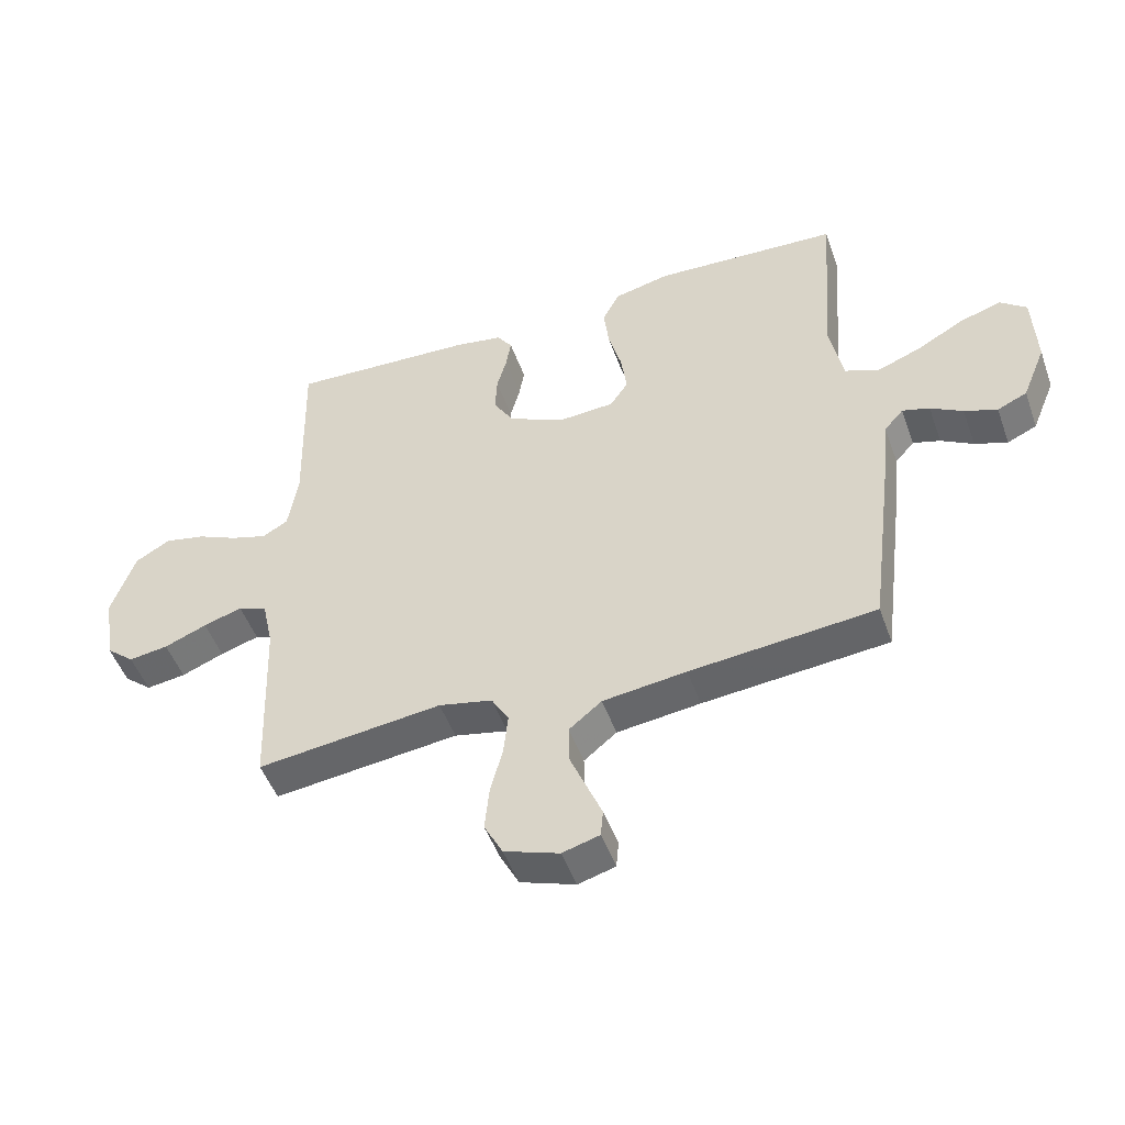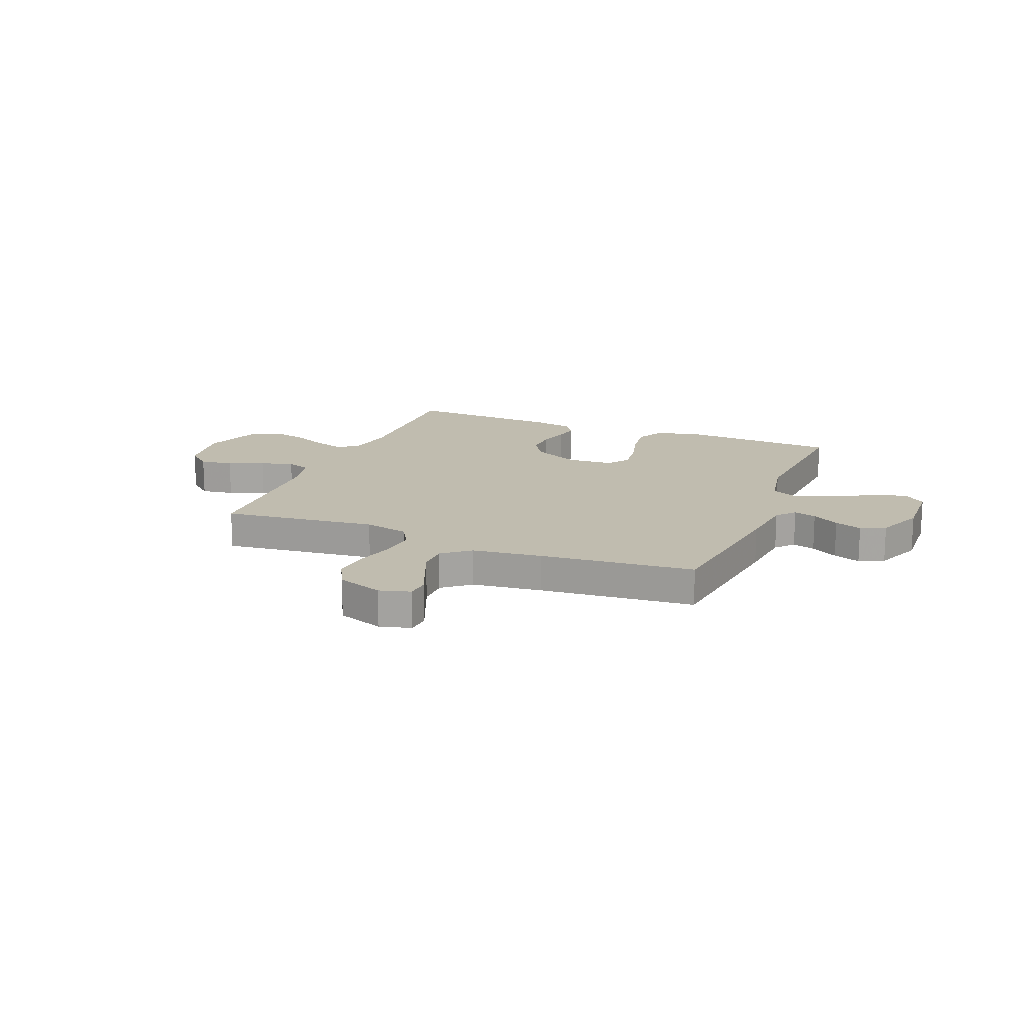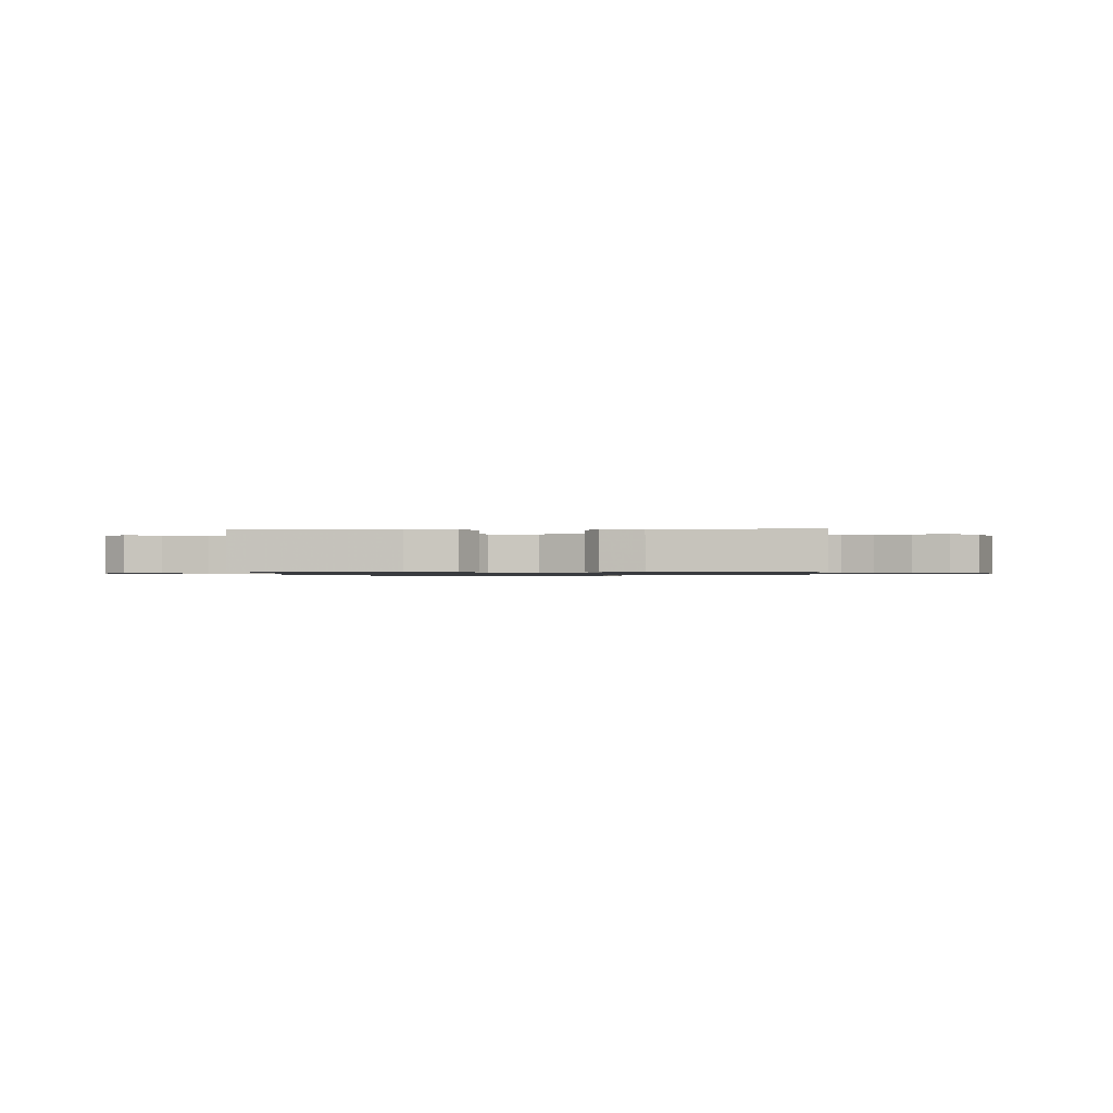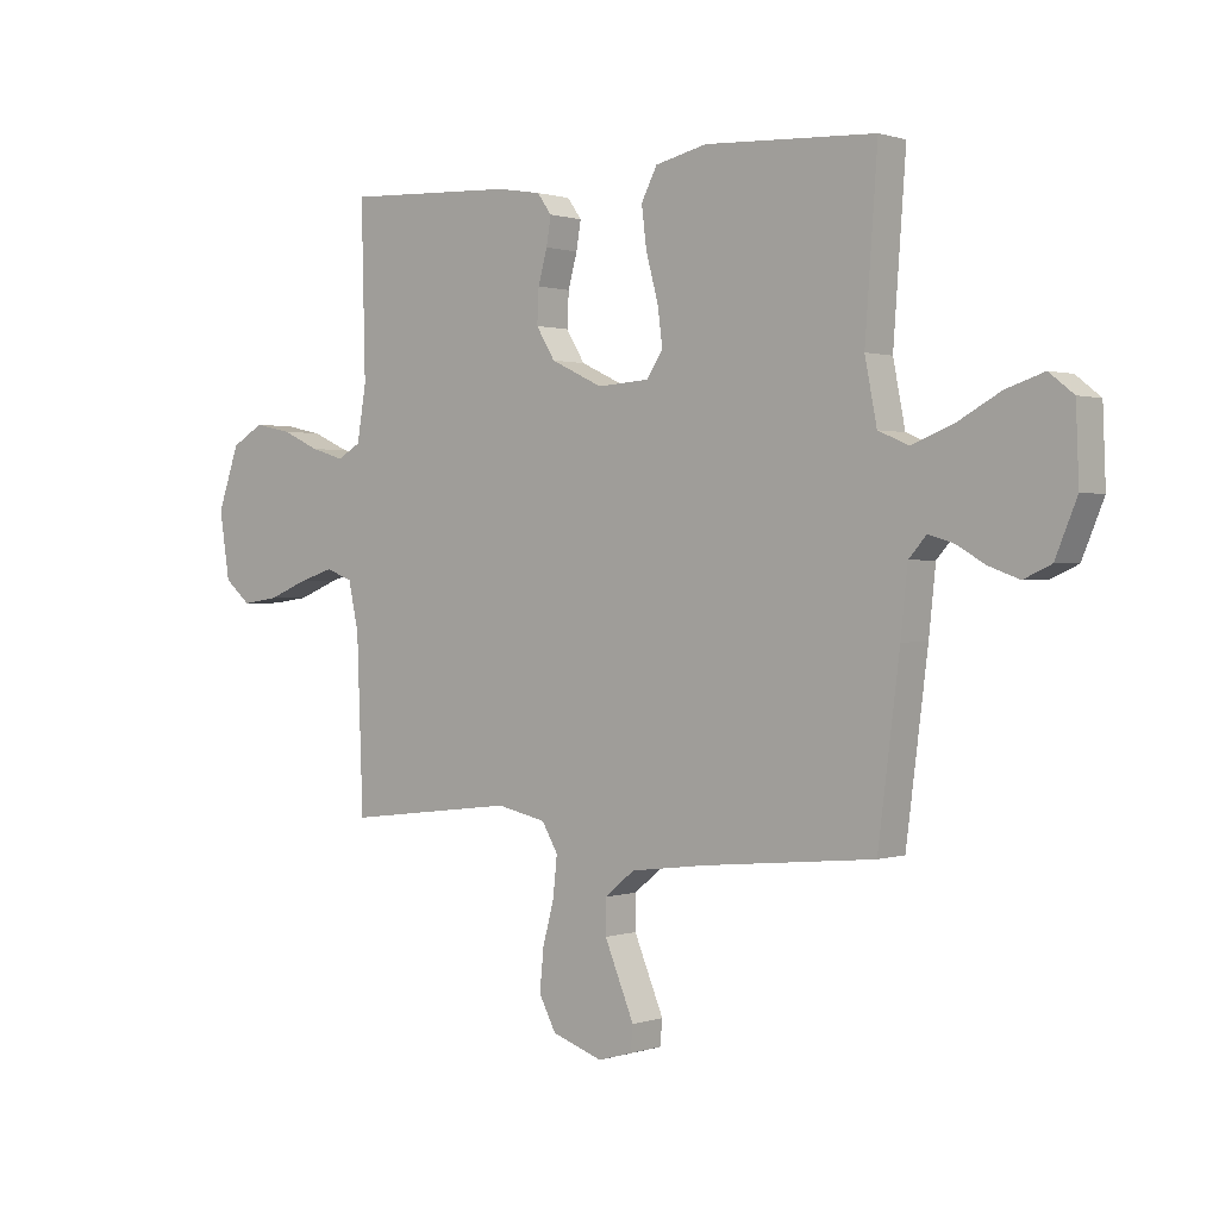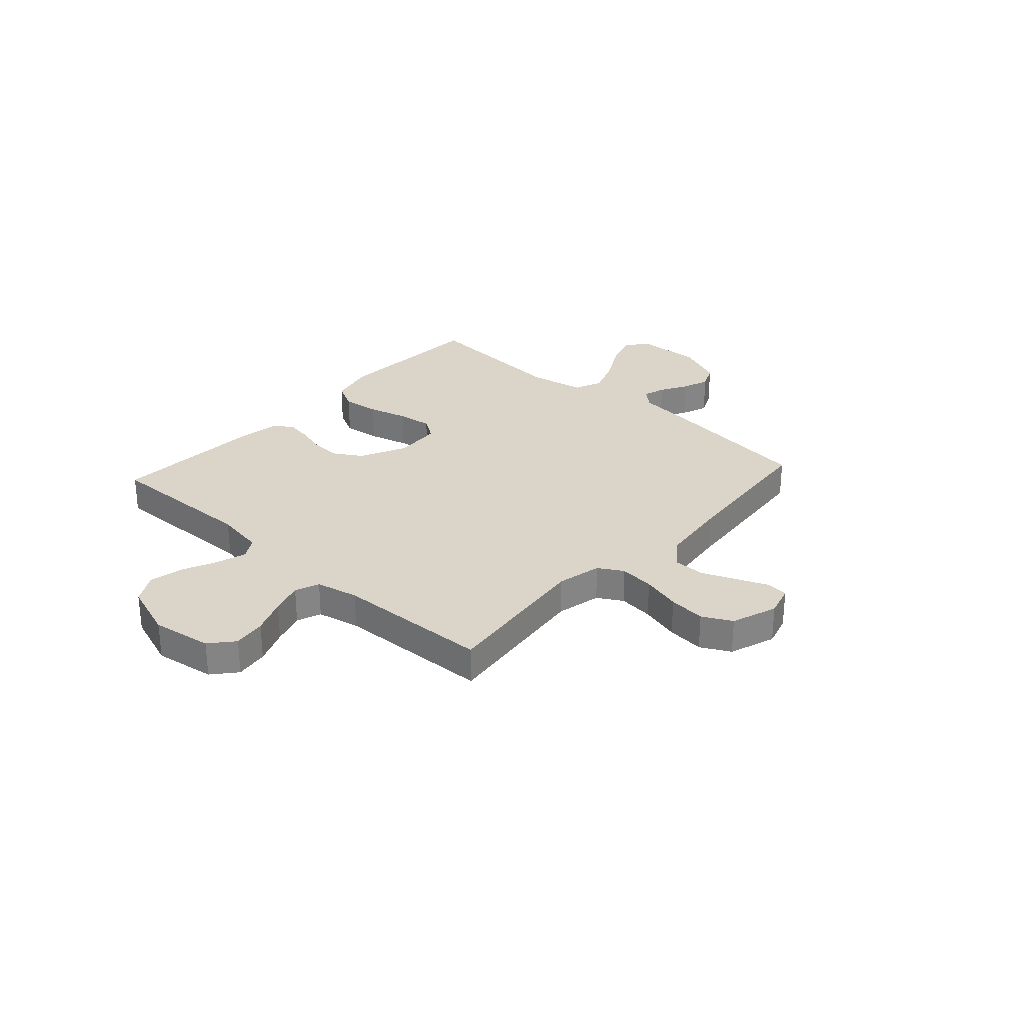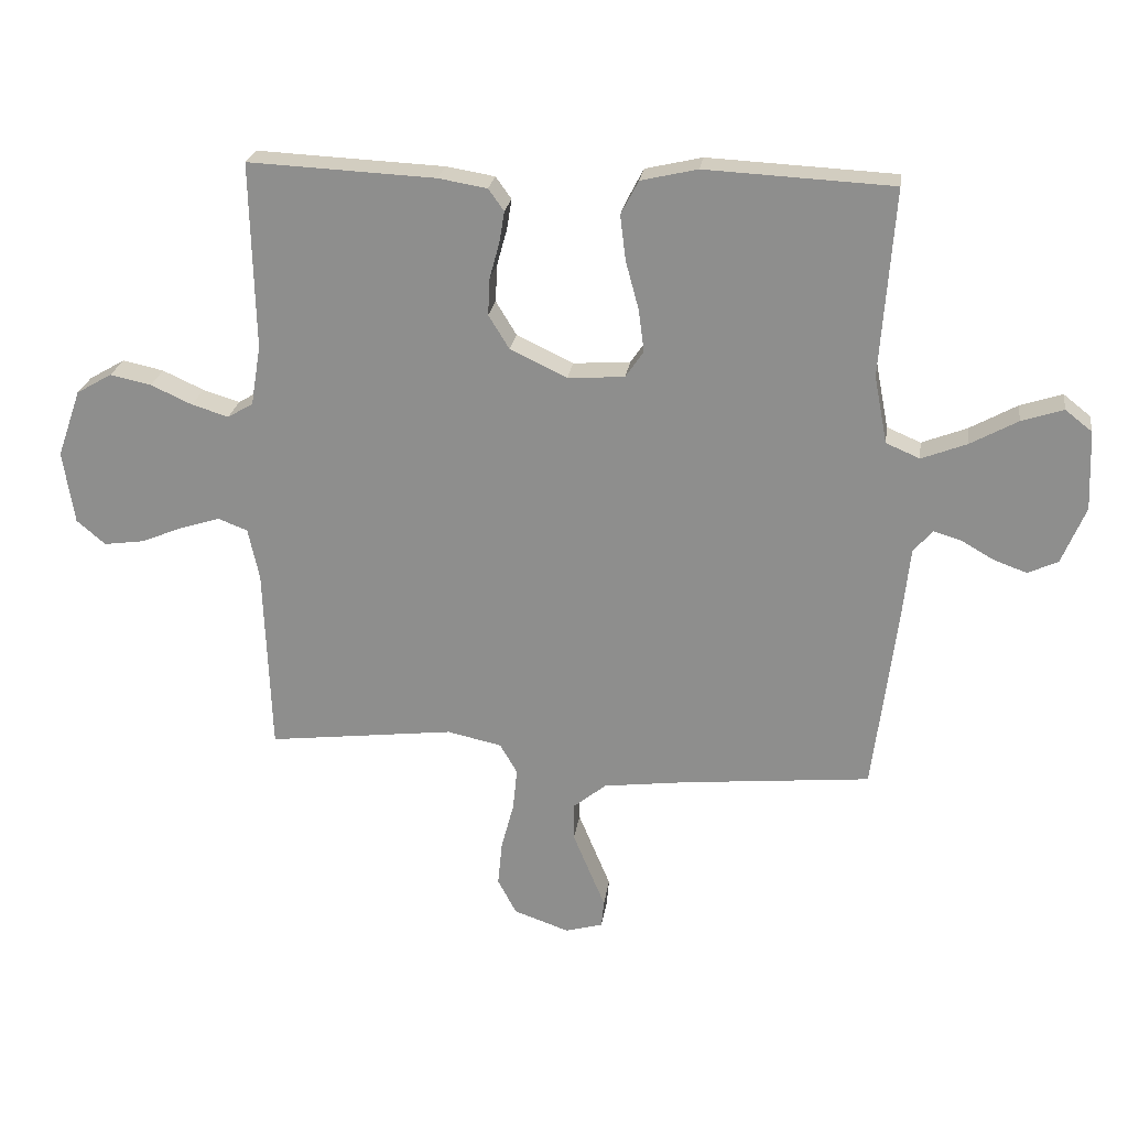
<metadata>
{"format":"obj","ext":"obj","renderer":"f3d","projection":"perspective","resolution":1024,"background":"white","views":[{"elev":-49.2,"azim":-160.6,"up":"+Z"},{"elev":16.3,"azim":-157.9,"up":"+Y"},{"elev":-0.9,"azim":3.8,"up":"+Y"},{"elev":0.8,"azim":-140.2,"up":"+Z"},{"elev":29.1,"azim":132.2,"up":"+Y"},{"elev":23.8,"azim":-171.9,"up":"+Z"}]}
</metadata>
<code>
v -0.5 0.07 0.5
v -0.2 0.07 0.515
v -0.109 0.07 0.494
v -0.081 0.07 0.44
v -0.09 0.07 0.368
v -0.111 0.07 0.291
v -0.12 0.07 0.223
v -0.091 0.07 0.18
v 0 0.07 0.174
v 0.091 0.07 0.217
v 0.124 0.07 0.271
v 0.121 0.07 0.331
v 0.105 0.07 0.389
v 0.097 0.07 0.438
v 0.122 0.07 0.473
v 0.2 0.07 0.486
v 0.5 0.07 0.5
v 0.493 0.07 0.2
v 0.509 0.07 0.104
v 0.55 0.07 0.08
v 0.609 0.07 0.098
v 0.675 0.07 0.128
v 0.741 0.07 0.142
v 0.798 0.07 0.109
v 0.836 0.07 0
v 0.818 0.07 -0.117
v 0.772 0.07 -0.156
v 0.708 0.07 -0.147
v 0.639 0.07 -0.119
v 0.576 0.07 -0.099
v 0.529 0.07 -0.117
v 0.511 0.07 -0.2
v 0.5 0.07 -0.5
v 0.2 0.07 -0.464
v 0.113 0.07 -0.483
v 0.085 0.07 -0.531
v 0.092 0.07 -0.599
v 0.112 0.07 -0.675
v 0.119 0.07 -0.747
v 0.089 0.07 -0.804
v 0 0.07 -0.835
v -0.06 0.07 -0.818
v -0.064 0.07 -0.774
v -0.039 0.07 -0.714
v -0.012 0.07 -0.649
v -0.012 0.07 -0.589
v -0.065 0.07 -0.546
v -0.2 0.07 -0.529
v -0.5 0.07 -0.5
v -0.538 0.07 -0.2
v -0.55 0.07 -0.087
v -0.581 0.07 -0.052
v -0.625 0.07 -0.065
v -0.677 0.07 -0.095
v -0.73 0.07 -0.114
v -0.778 0.07 -0.092
v -0.816 0.07 0
v -0.811 0.07 0.127
v -0.768 0.07 0.161
v -0.701 0.07 0.139
v -0.625 0.07 0.097
v -0.553 0.07 0.069
v -0.499 0.07 0.092
v -0.478 0.07 0.2
v -0.5 0 0.5
v -0.2 0 0.515
v -0.109 0 0.494
v -0.081 0 0.44
v -0.09 0 0.368
v -0.111 0 0.291
v -0.12 0 0.223
v -0.091 0 0.18
v 0 0 0.174
v 0.091 0 0.217
v 0.124 0 0.271
v 0.121 0 0.331
v 0.105 0 0.389
v 0.097 0 0.438
v 0.122 0 0.473
v 0.2 0 0.486
v 0.5 0 0.5
v 0.493 0 0.2
v 0.509 0 0.104
v 0.55 0 0.08
v 0.609 0 0.098
v 0.675 0 0.128
v 0.741 0 0.142
v 0.798 0 0.109
v 0.836 0 0
v 0.818 0 -0.117
v 0.772 0 -0.156
v 0.708 0 -0.147
v 0.639 0 -0.119
v 0.576 0 -0.099
v 0.529 0 -0.117
v 0.511 0 -0.2
v 0.5 0 -0.5
v 0.2 0 -0.464
v 0.113 0 -0.483
v 0.085 0 -0.531
v 0.092 0 -0.599
v 0.112 0 -0.675
v 0.119 0 -0.747
v 0.089 0 -0.804
v 0 0 -0.835
v -0.06 0 -0.818
v -0.064 0 -0.774
v -0.039 0 -0.714
v -0.012 0 -0.649
v -0.012 0 -0.589
v -0.065 0 -0.546
v -0.2 0 -0.529
v -0.5 0 -0.5
v -0.538 0 -0.2
v -0.55 0 -0.087
v -0.581 0 -0.052
v -0.625 0 -0.065
v -0.677 0 -0.095
v -0.73 0 -0.114
v -0.778 0 -0.092
v -0.816 0 0
v -0.811 0 0.127
v -0.768 0 0.161
v -0.701 0 0.139
v -0.625 0 0.097
v -0.553 0 0.069
v -0.499 0 0.092
v -0.478 0 0.2
f 59 60 61
f 58 59 61
f 57 58 61
f 56 57 61
f 55 56 61
f 54 55 61
f 53 54 61
f 52 53 61 62
f 51 52 62 63
f 50 51 63
f 49 50 63
f 48 49 63
f 42 43 44
f 41 42 44
f 40 41 44
f 39 40 44
f 38 39 44
f 37 38 44
f 36 37 44 45
f 35 36 45 46
f 32 33 34
f 31 32 34 35
f 27 28 29
f 26 27 29
f 25 26 29
f 24 25 29
f 23 24 29
f 22 23 29
f 21 22 29
f 20 21 29 30
f 19 20 30 31
f 16 17 18
f 15 16 18
f 14 15 18
f 13 14 18
f 12 13 18
f 18 19 31
f 12 18 31
f 11 12 31
f 4 5 6
f 3 4 6
f 2 3 6
f 1 2 6
f 64 1 6
f 64 6 7
f 64 7 8
f 63 64 8
f 48 63 8
f 47 48 8
f 35 46 47
f 31 35 47
f 11 31 47
f 10 11 47
f 9 10 47
f 8 9 47
f 125 124 123
f 125 123 122
f 125 122 121
f 125 121 120
f 125 120 119
f 125 119 118
f 125 118 117
f 126 125 117 116
f 127 126 116 115
f 127 115 114
f 127 114 113
f 127 113 112
f 108 107 106
f 108 106 105
f 108 105 104
f 108 104 103
f 108 103 102
f 108 102 101
f 109 108 101 100
f 110 109 100 99
f 98 97 96
f 99 98 96 95
f 93 92 91
f 93 91 90
f 93 90 89
f 93 89 88
f 93 88 87
f 93 87 86
f 93 86 85
f 94 93 85 84
f 95 94 84 83
f 82 81 80
f 82 80 79
f 82 79 78
f 82 78 77
f 82 77 76
f 95 83 82
f 95 82 76
f 95 76 75
f 70 69 68
f 70 68 67
f 70 67 66
f 70 66 65
f 70 65 128
f 71 70 128
f 72 71 128
f 72 128 127
f 72 127 112
f 72 112 111
f 111 110 99
f 111 99 95
f 111 95 75
f 111 75 74
f 111 74 73
f 111 73 72
f 1 65 66 2
f 2 66 67 3
f 3 67 68 4
f 4 68 69 5
f 5 69 70 6
f 6 70 71 7
f 7 71 72 8
f 8 72 73 9
f 9 73 74 10
f 10 74 75 11
f 11 75 76 12
f 12 76 77 13
f 13 77 78 14
f 14 78 79 15
f 15 79 80 16
f 16 80 81 17
f 17 81 82 18
f 18 82 83 19
f 19 83 84 20
f 20 84 85 21
f 21 85 86 22
f 22 86 87 23
f 23 87 88 24
f 24 88 89 25
f 25 89 90 26
f 26 90 91 27
f 27 91 92 28
f 28 92 93 29
f 29 93 94 30
f 30 94 95 31
f 31 95 96 32
f 32 96 97 33
f 33 97 98 34
f 34 98 99 35
f 35 99 100 36
f 36 100 101 37
f 37 101 102 38
f 38 102 103 39
f 39 103 104 40
f 40 104 105 41
f 41 105 106 42
f 42 106 107 43
f 43 107 108 44
f 44 108 109 45
f 45 109 110 46
f 46 110 111 47
f 47 111 112 48
f 48 112 113 49
f 49 113 114 50
f 50 114 115 51
f 51 115 116 52
f 52 116 117 53
f 53 117 118 54
f 54 118 119 55
f 55 119 120 56
f 56 120 121 57
f 57 121 122 58
f 58 122 123 59
f 59 123 124 60
f 60 124 125 61
f 61 125 126 62
f 62 126 127 63
f 63 127 128 64
f 64 128 65 1

</code>
